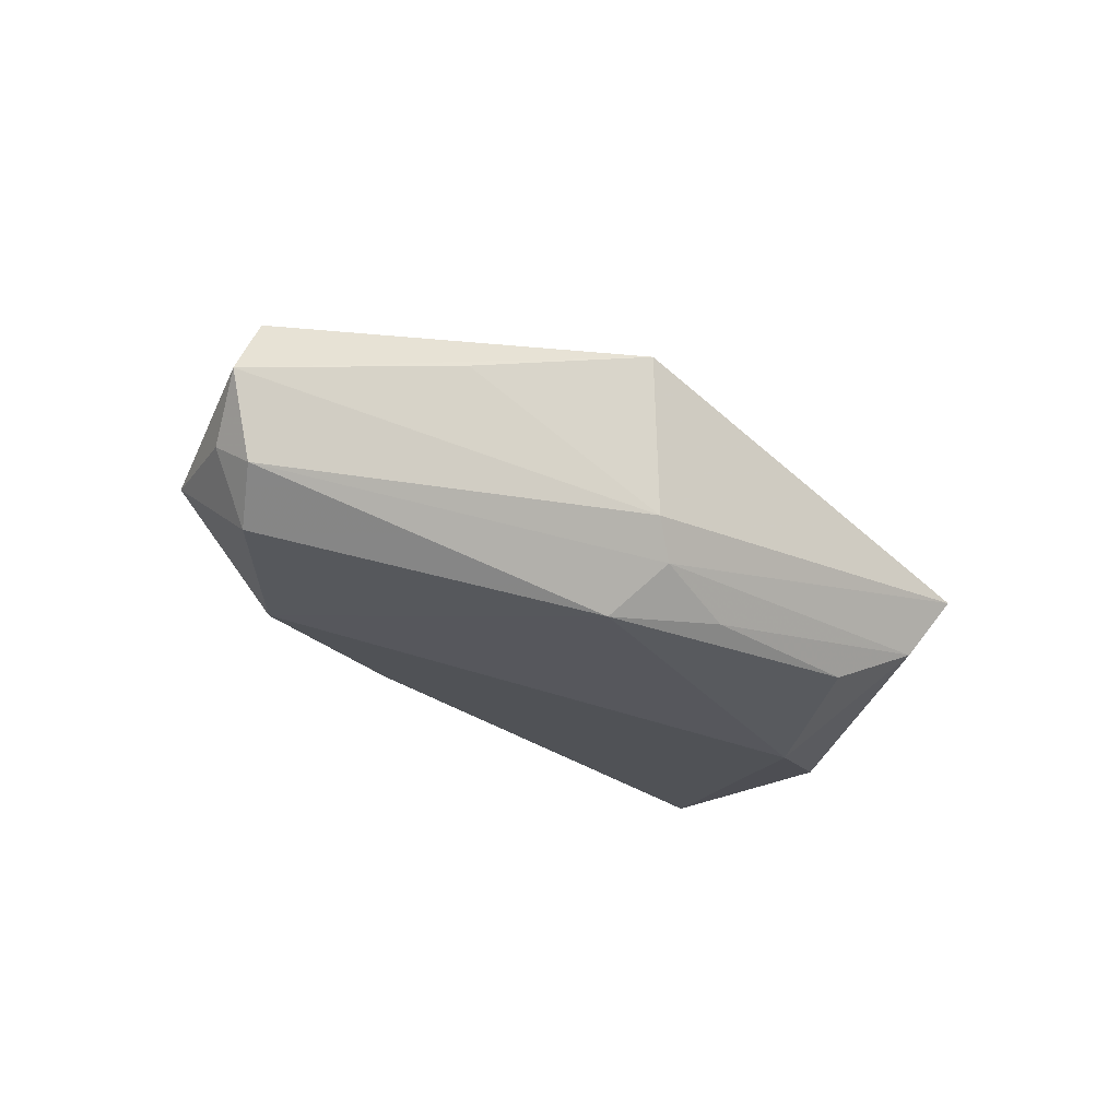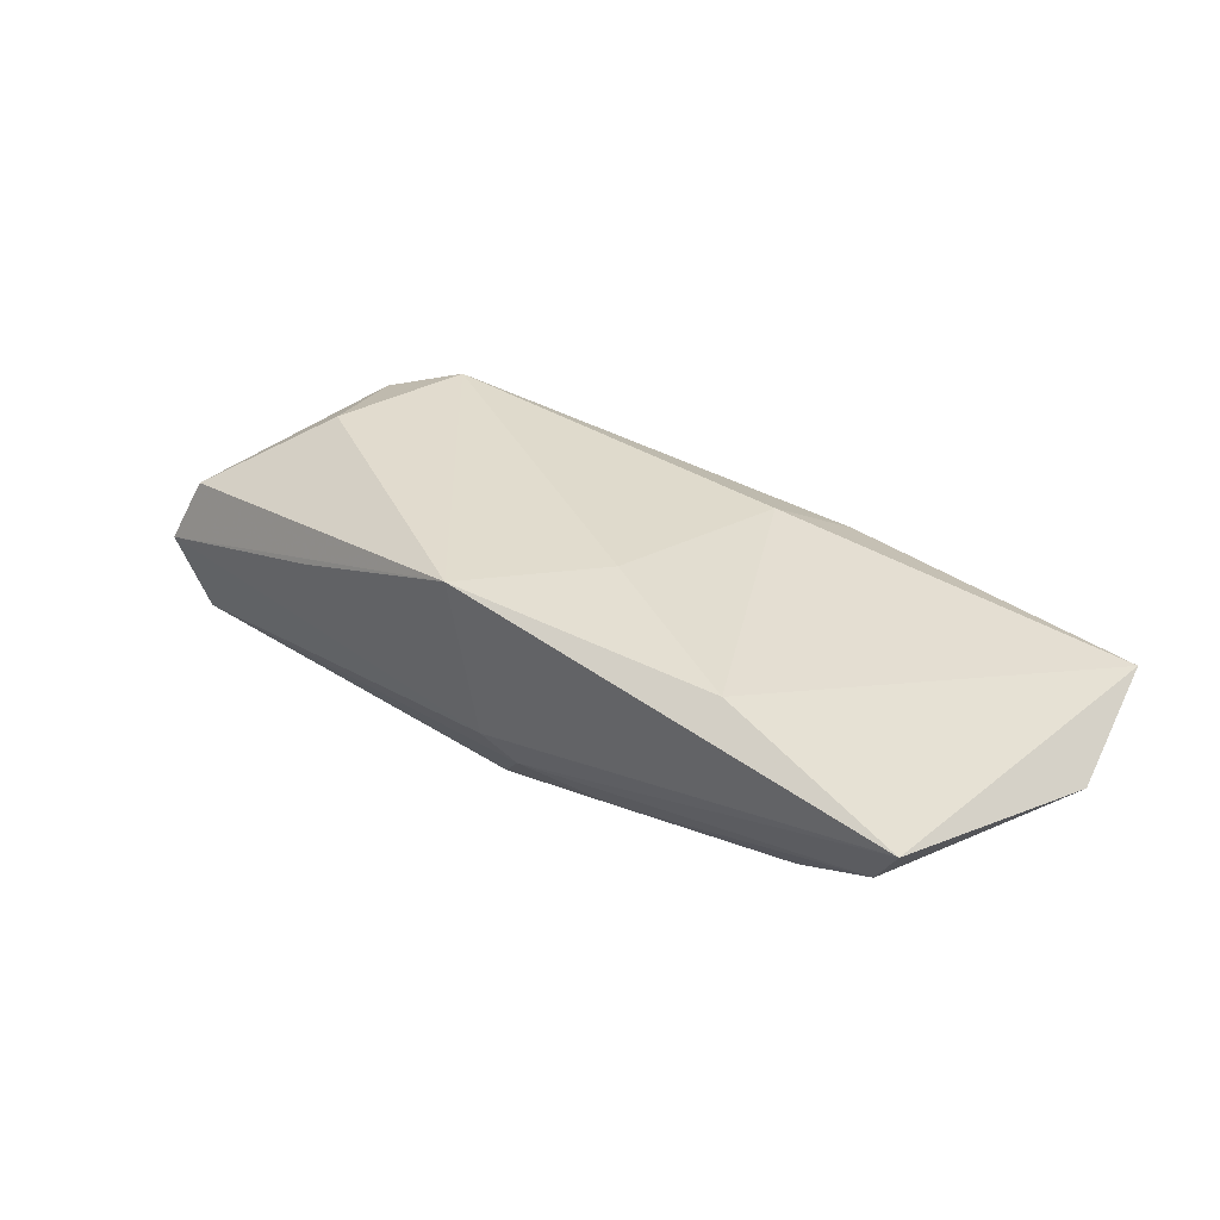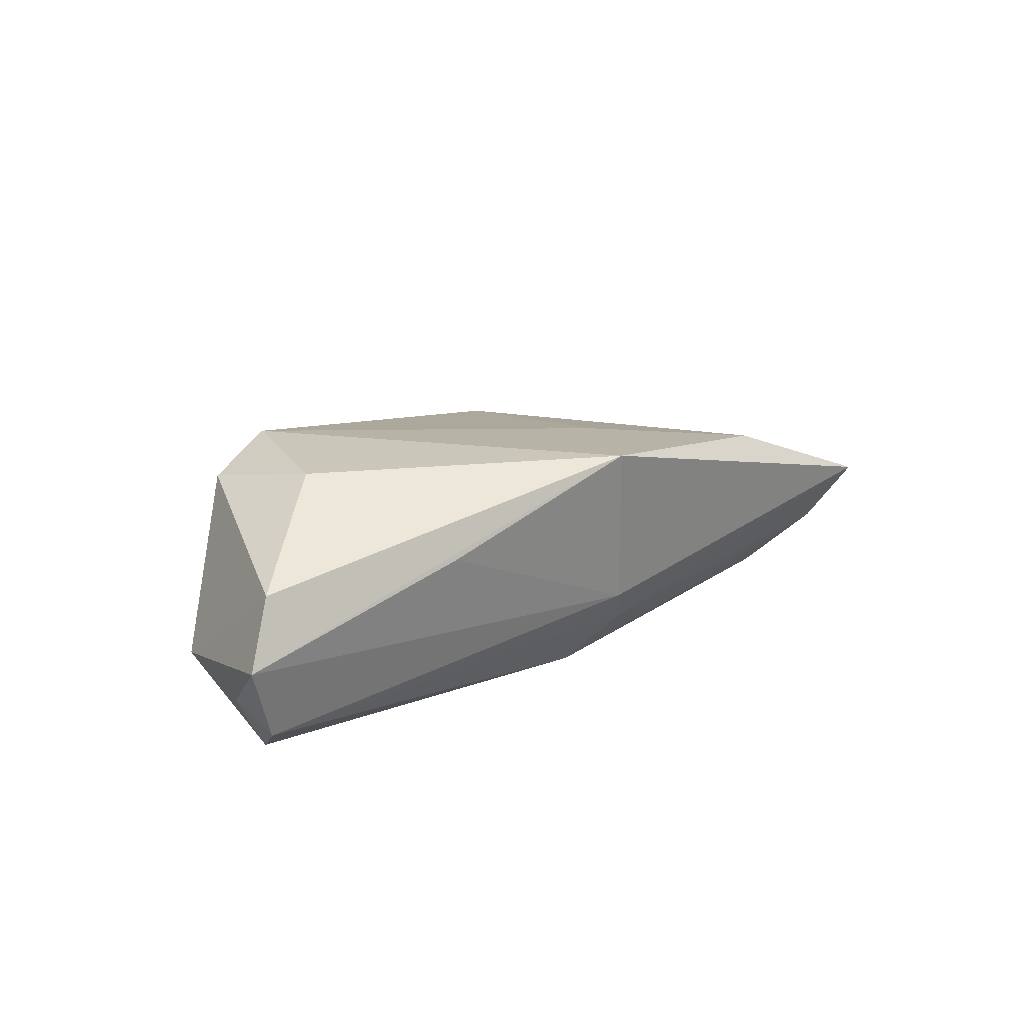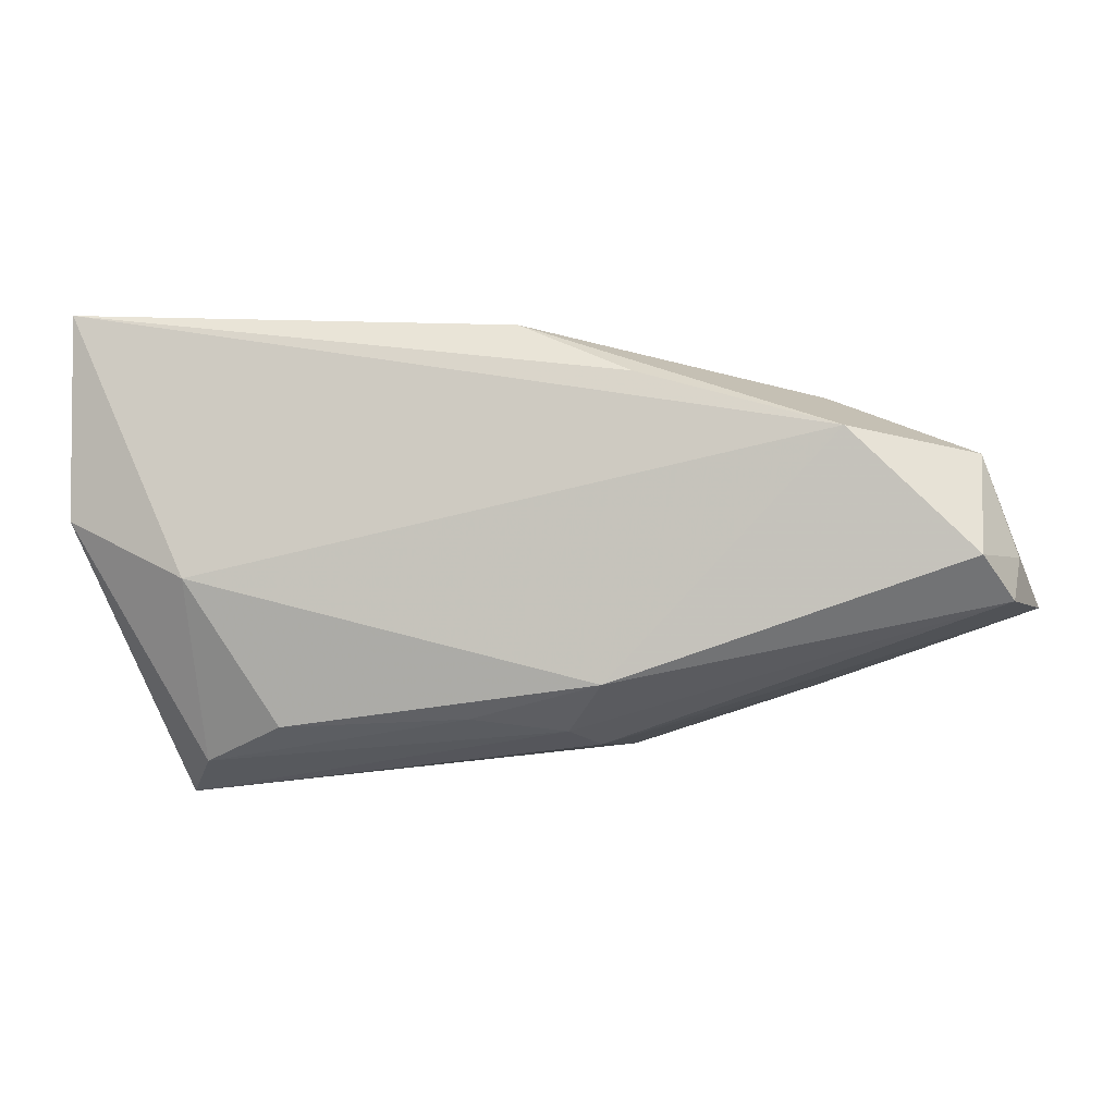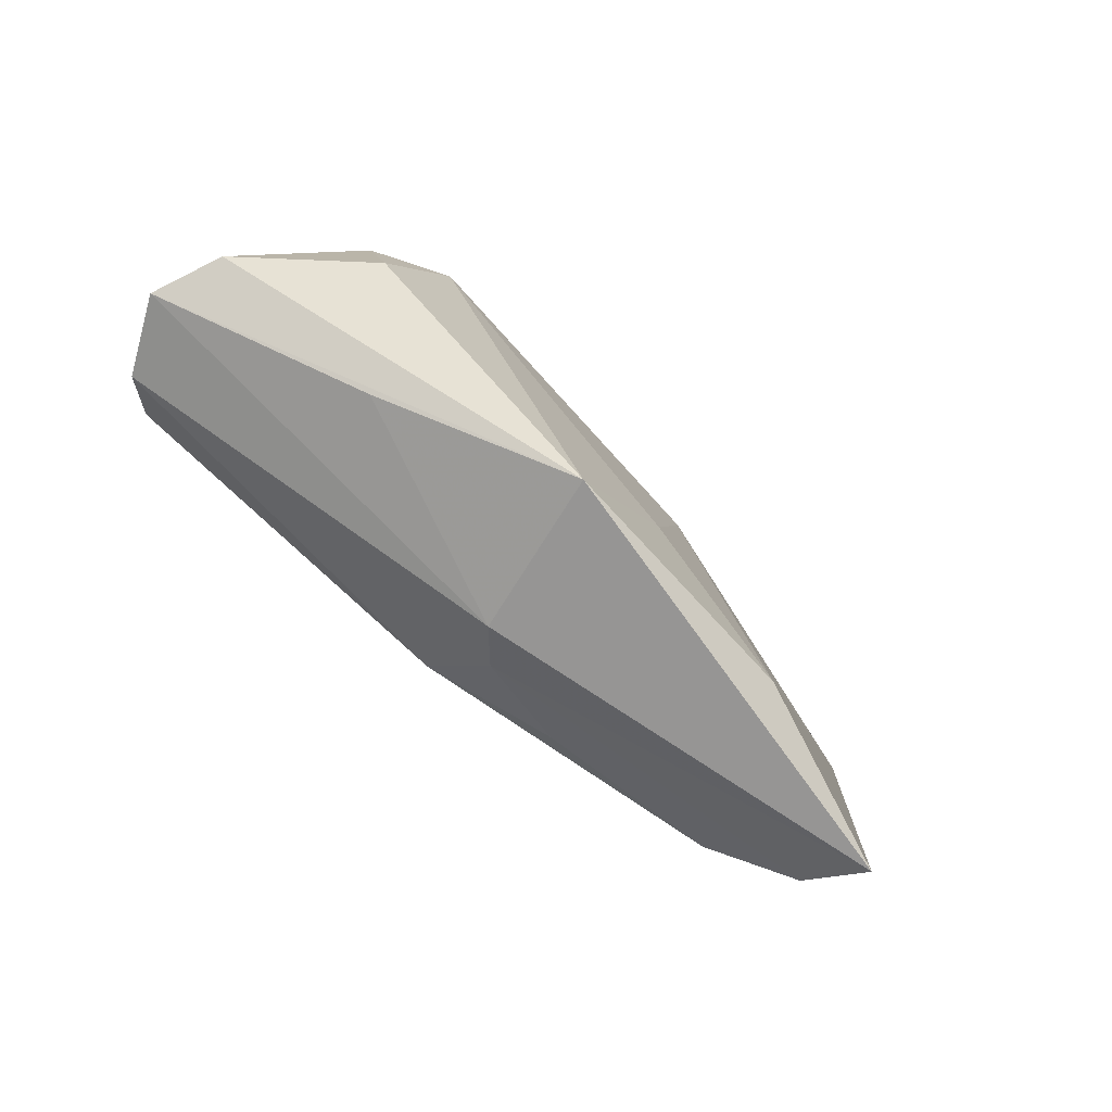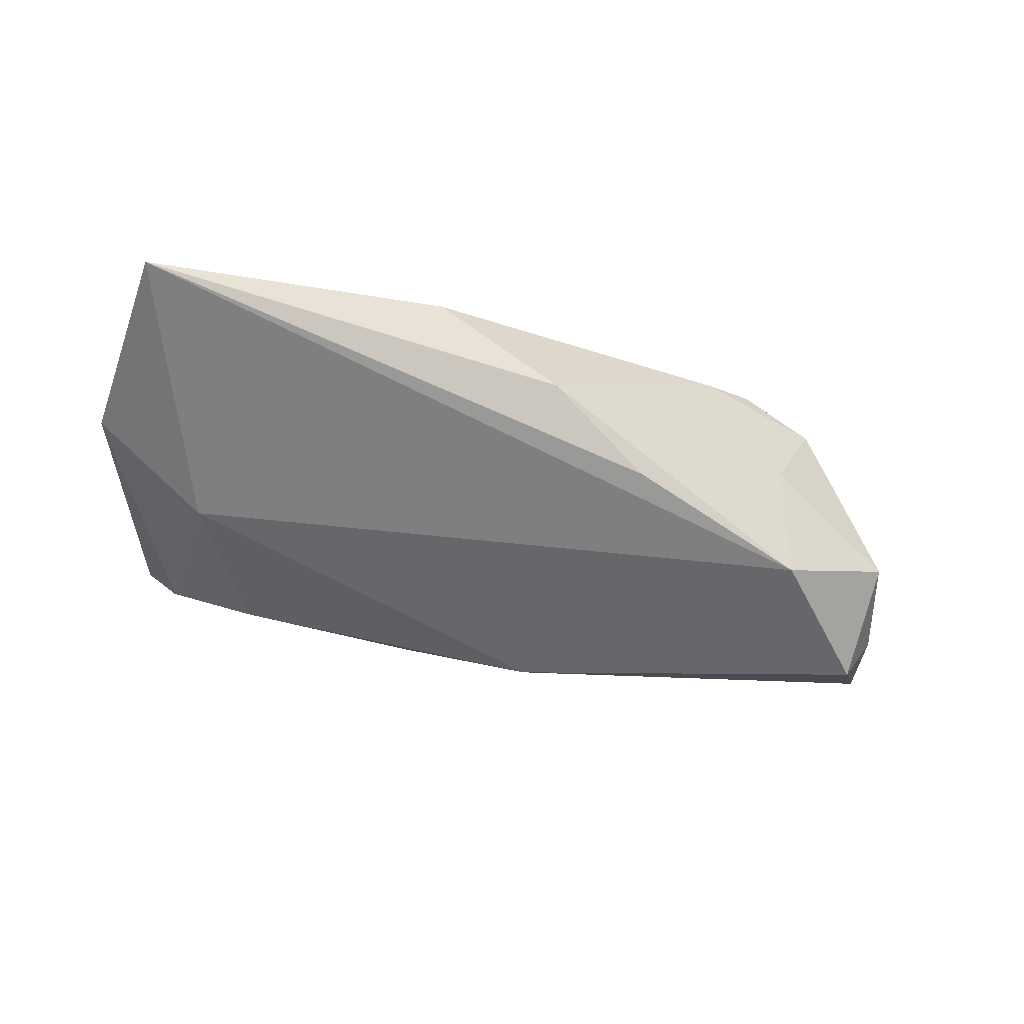
<metadata>
{"format":"obj","ext":"obj","renderer":"f3d","projection":"perspective","resolution":1024,"background":"white","views":[{"elev":-28.7,"azim":-46.3,"up":"+Z"},{"elev":33.8,"azim":24.5,"up":"+Z"},{"elev":21.1,"azim":-52.6,"up":"+Z"},{"elev":0.3,"azim":-173.7,"up":"+Y"},{"elev":-69.6,"azim":-37.7,"up":"+Y"},{"elev":-50.9,"azim":160.1,"up":"+Z"}]}
</metadata>
<code>
v 0.03165 -0.02034 -0.0106
v 0.02041 0.02738 0.002104
v -0.05185 -0.005584 -0.009199
v -0.05158 -0.005513 0.008524
v -0.03115 0.01794 0.001545
v -0.007621 -0.02432 0.01725
v -0.03626 0.002254 0.01725
v 0.02368 -0.02367 0.01136
v -0.02781 0.01808 0.01725
v 0.00582 -0.009919 0.01437
v -0.009148 0.0204 -0.01108
v 0.04147 -0.02483 -0.005492
v -0.03027 -0.01617 0.008659
v -0.005969 -0.01497 -0.01388
v 0.04237 -0.003139 -0.01328
v -0.05272 -0.0007563 -0.005701
v -0.04861 0.01108 -0.004424
v 0.04508 -0.02927 0.001875
v 0.01432 0.01621 0.009522
v -0.001598 -0.02077 -0.007312
v -0.05557 -0.006623 0.0004567
v -0.03281 0.01399 -0.01343
v -0.03755 0.01639 0.01428
v 0.057 0.00342 -0.009111
v 0.057 0.02769 -0.008051
v -0.04796 -0.0003529 -0.01379
v 0.004492 0.02622 -0.00599
v -0.02106 0.02006 0.01452
v -0.0051 -0.02261 -0.003014
v 0.009531 -0.0192 -0.01073
f 18 25 8
f 8 6 18
f 20 3 14
f 25 27 2
f 25 15 22
f 22 15 14
f 22 5 27
f 27 5 23
f 7 6 9
f 7 4 6
f 9 23 7
f 7 23 4
f 24 25 18
f 24 15 25
f 14 15 1
f 9 2 28
f 28 2 27
f 28 23 9
f 27 23 28
f 19 2 9
f 19 8 25
f 25 2 19
f 11 27 25
f 25 22 11
f 11 22 27
f 14 3 26
f 26 22 14
f 26 3 16
f 16 3 21
f 6 4 21
f 21 13 6
f 30 20 14
f 14 1 30
f 15 24 12
f 12 1 15
f 12 24 18
f 12 30 1
f 18 20 12
f 20 30 12
f 3 20 29
f 29 21 3
f 13 21 29
f 6 13 29
f 18 6 29
f 29 20 18
f 10 19 9
f 8 19 10
f 9 6 10
f 6 8 10
f 17 26 16
f 22 26 17
f 16 21 17
f 5 22 17
f 17 23 5
f 4 23 17
f 17 21 4

</code>
